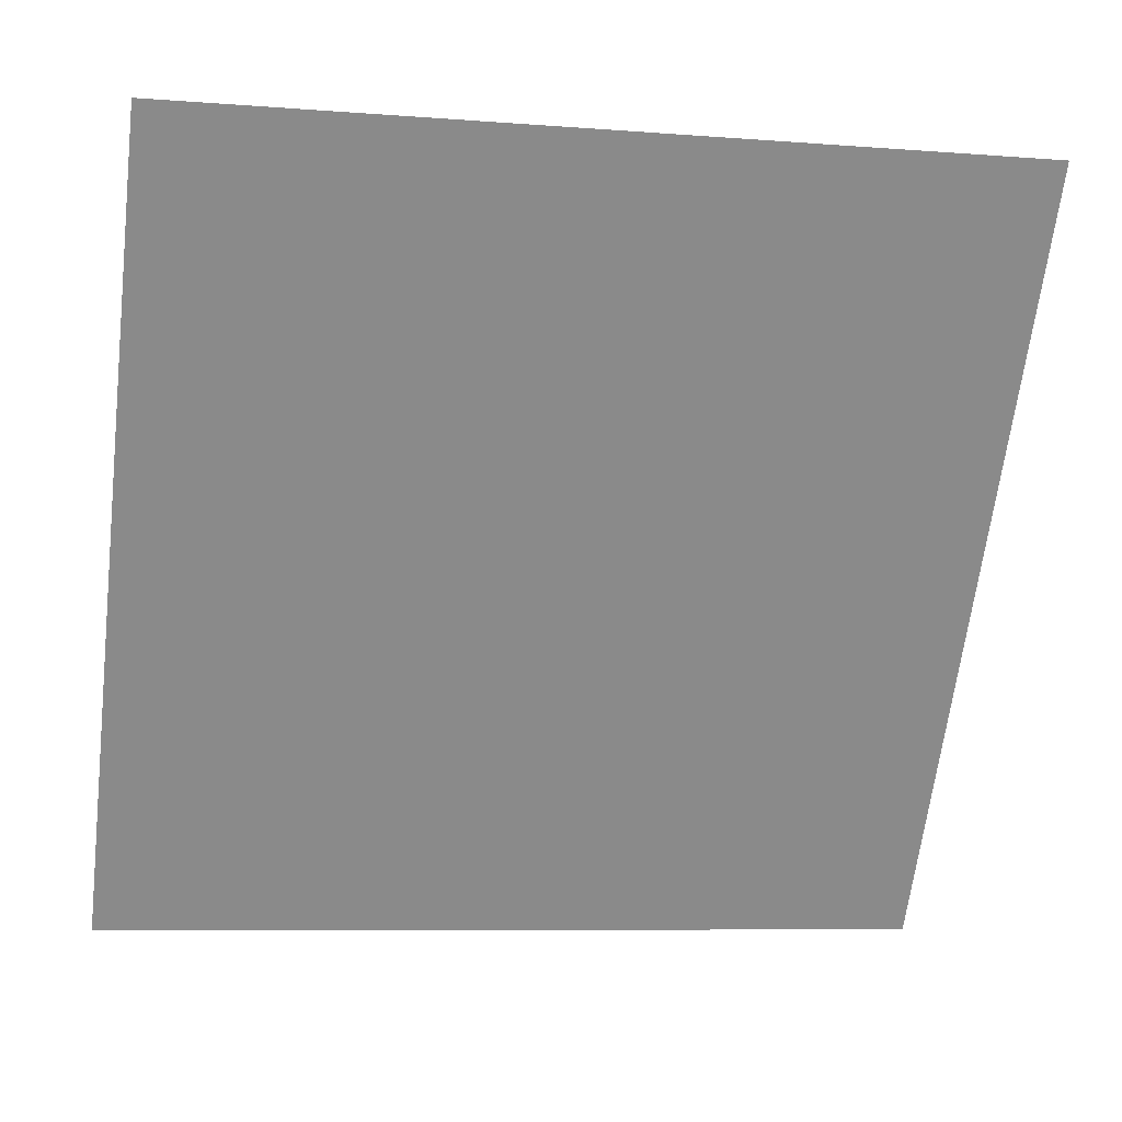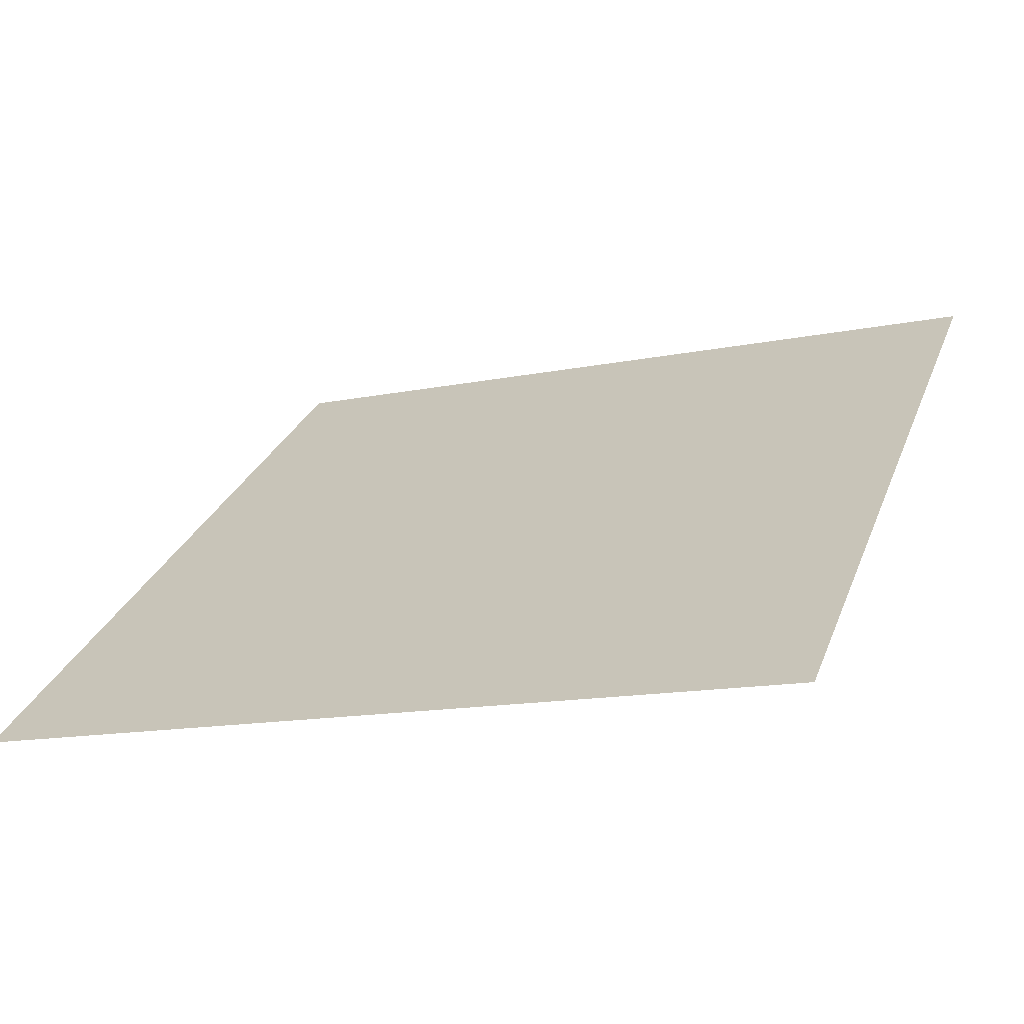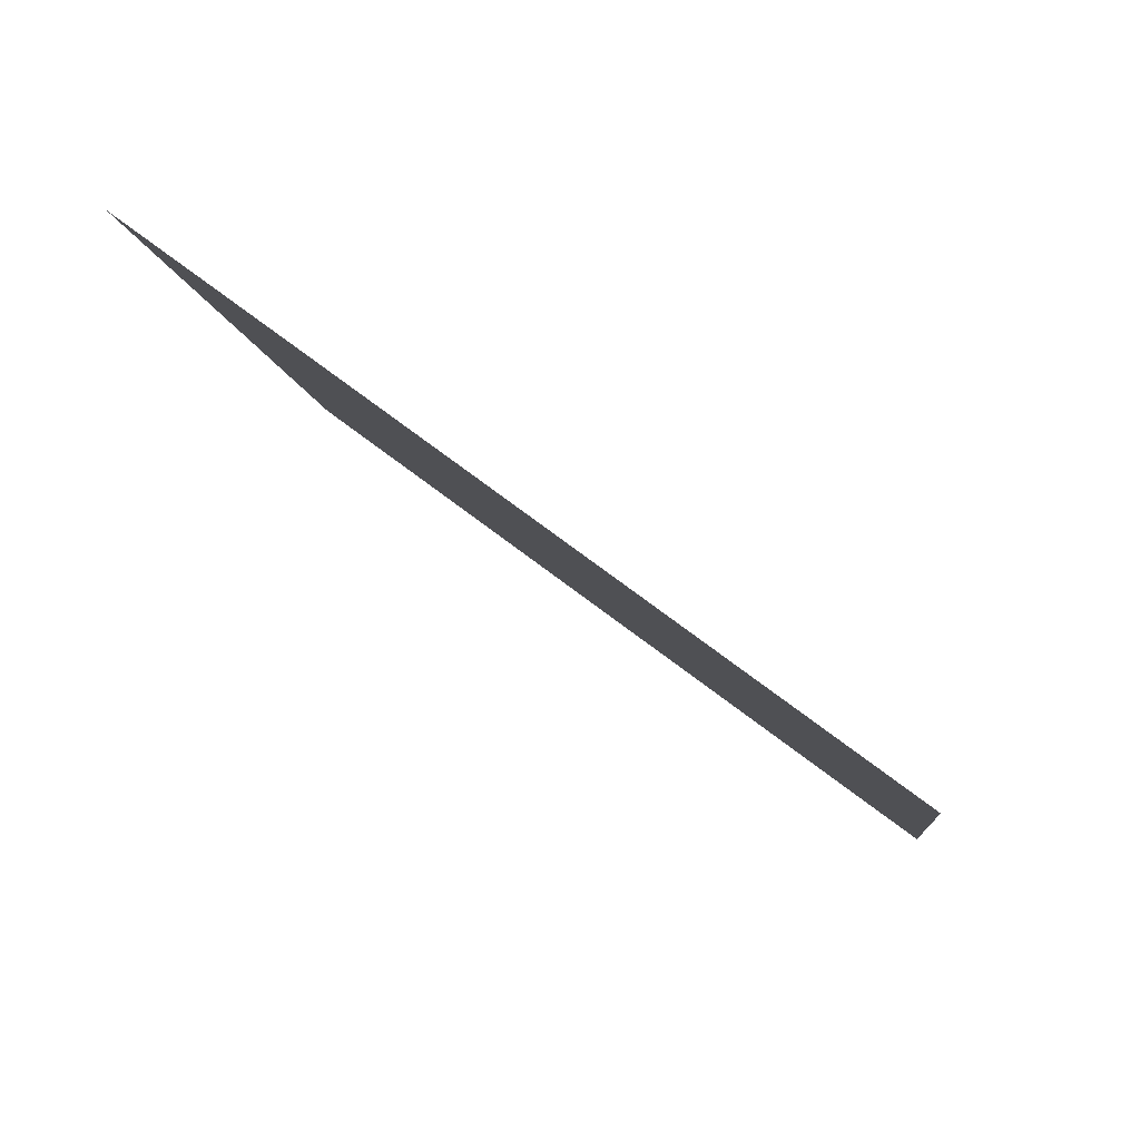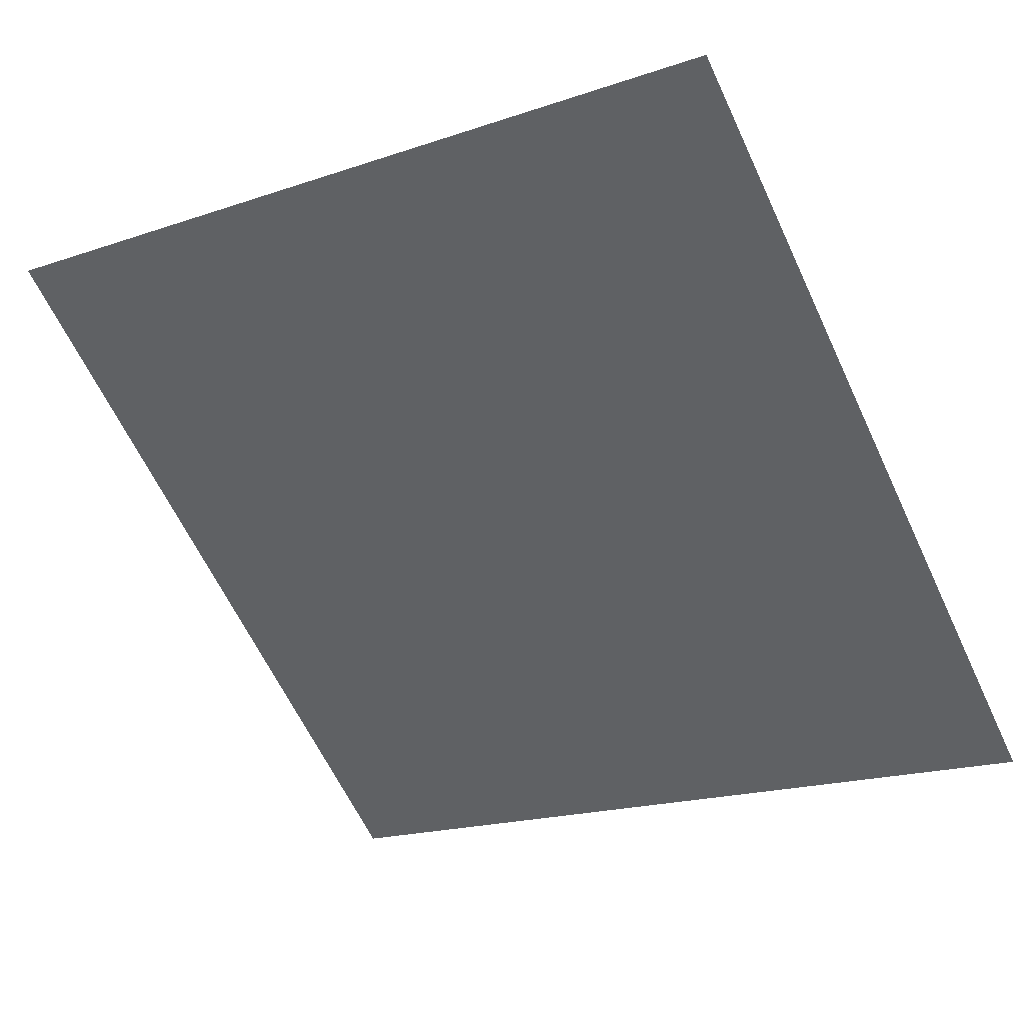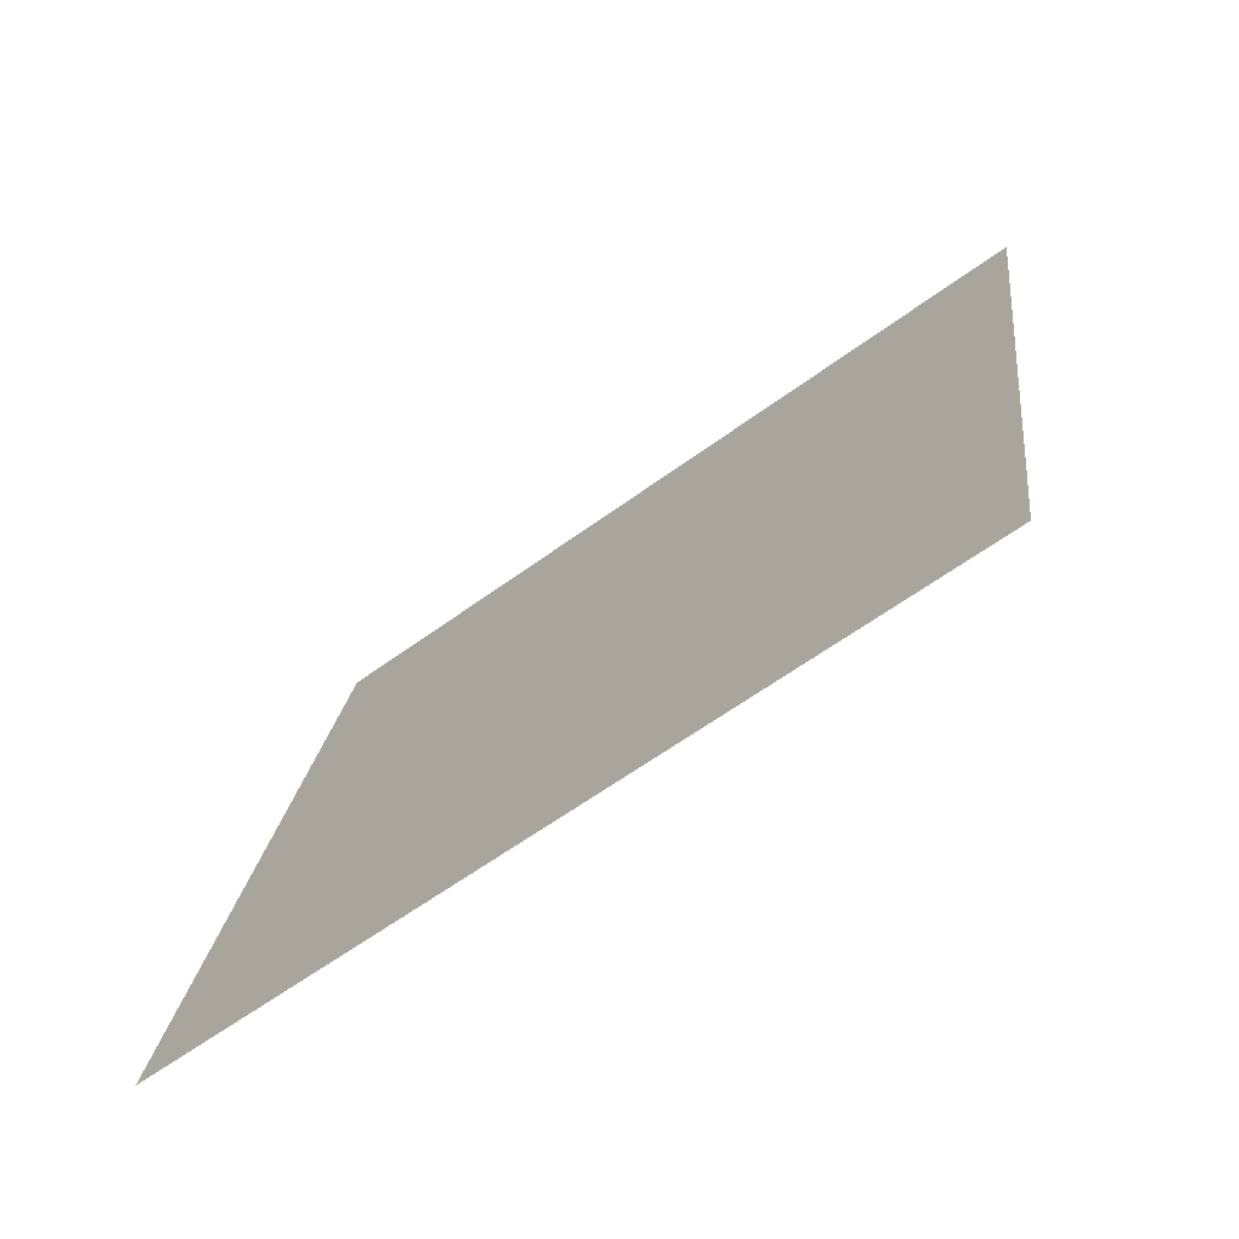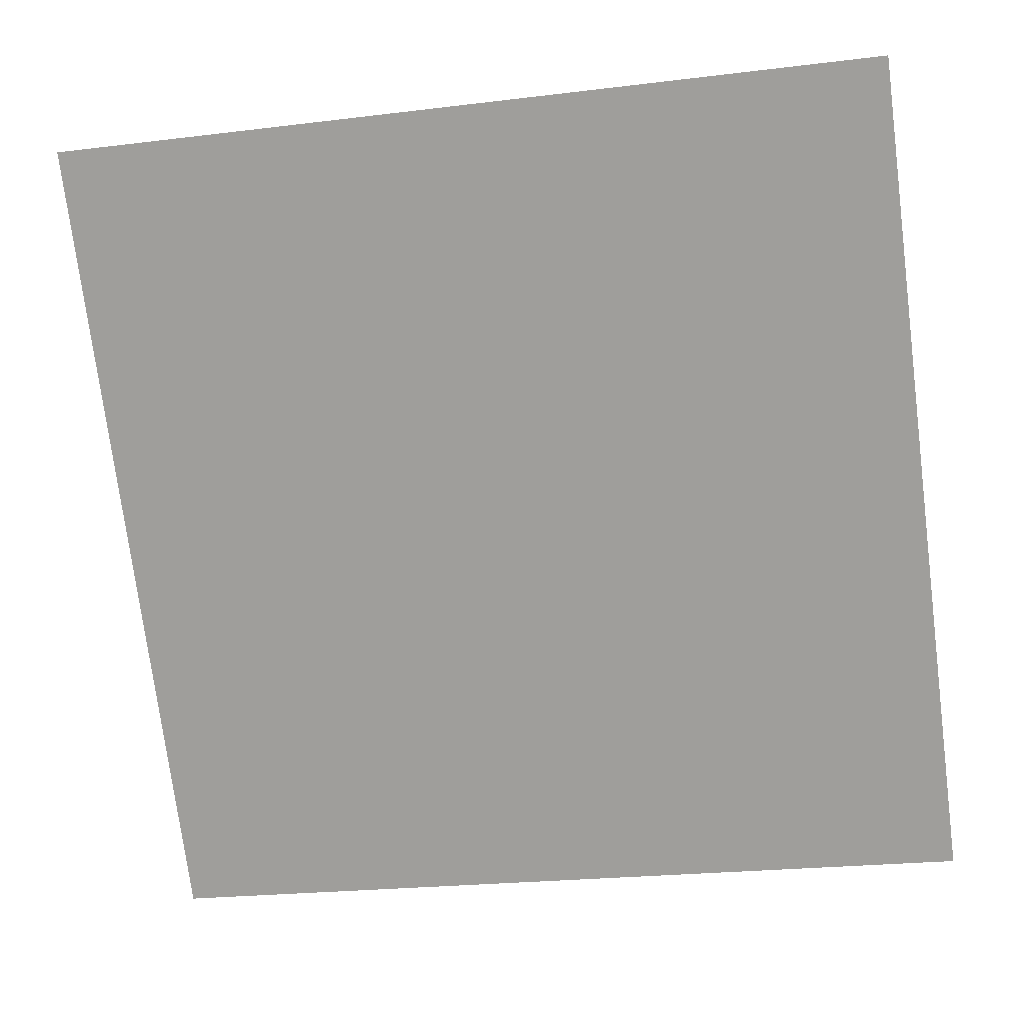
<metadata>
{"format":"obj","ext":"obj","renderer":"f3d","projection":"perspective","resolution":1024,"background":"white","views":[{"elev":-10.6,"azim":166.6,"up":"+Z"},{"elev":-11.3,"azim":-155.9,"up":"+Y"},{"elev":-9.1,"azim":97.4,"up":"+Y"},{"elev":-21.3,"azim":33.3,"up":"+Y"},{"elev":22.5,"azim":-82.8,"up":"+Y"},{"elev":-20.2,"azim":-169.5,"up":"+Z"}]}
</metadata>
<code>
v 0.04476 0.5254 0.1598
v 0.0382 0.5255 0.1598
v 0.03832 0.5295 0.1651
v 0.04488 0.5293 0.165
f 4 3 2 1

</code>
